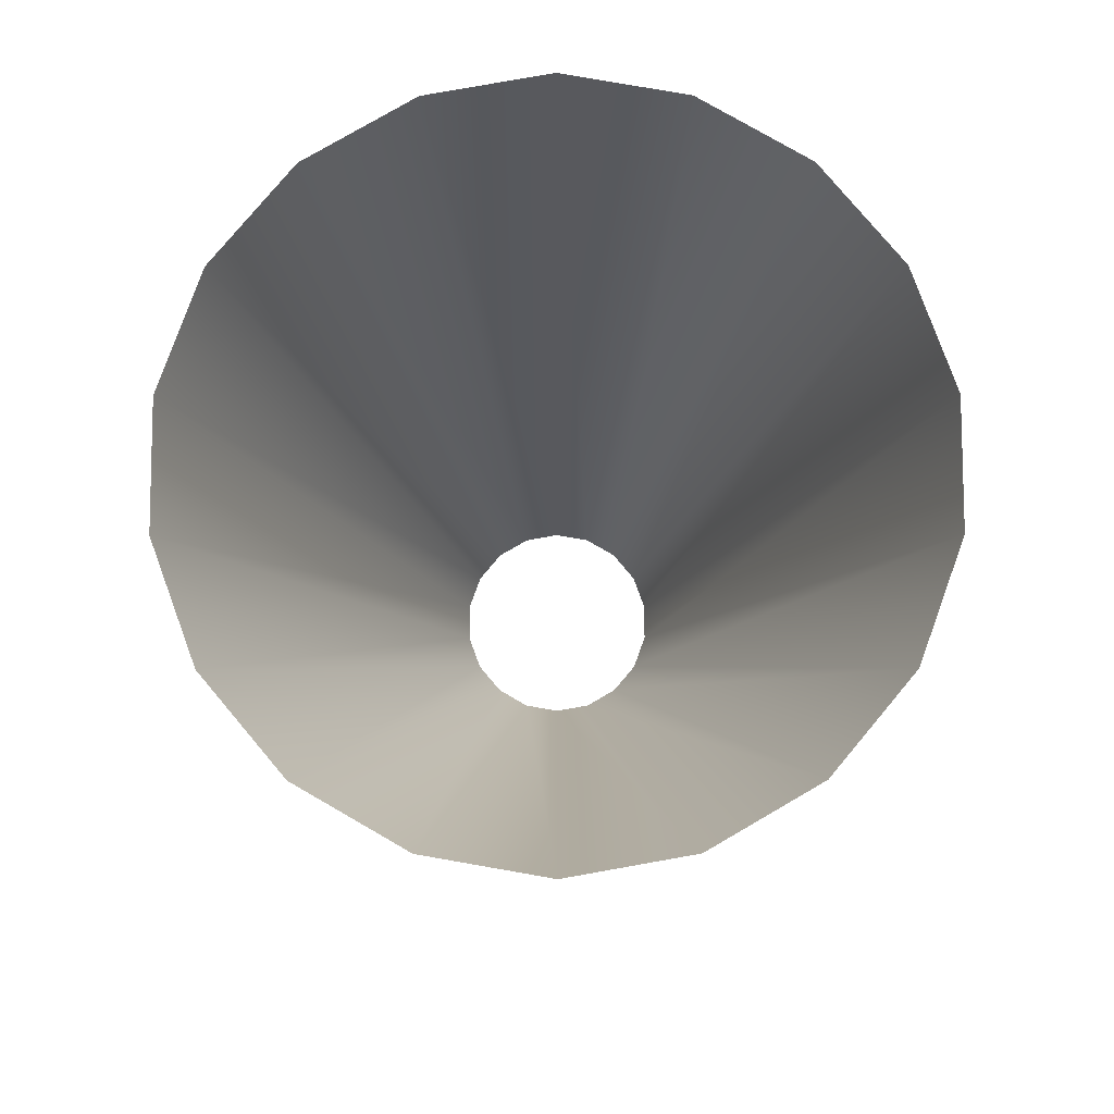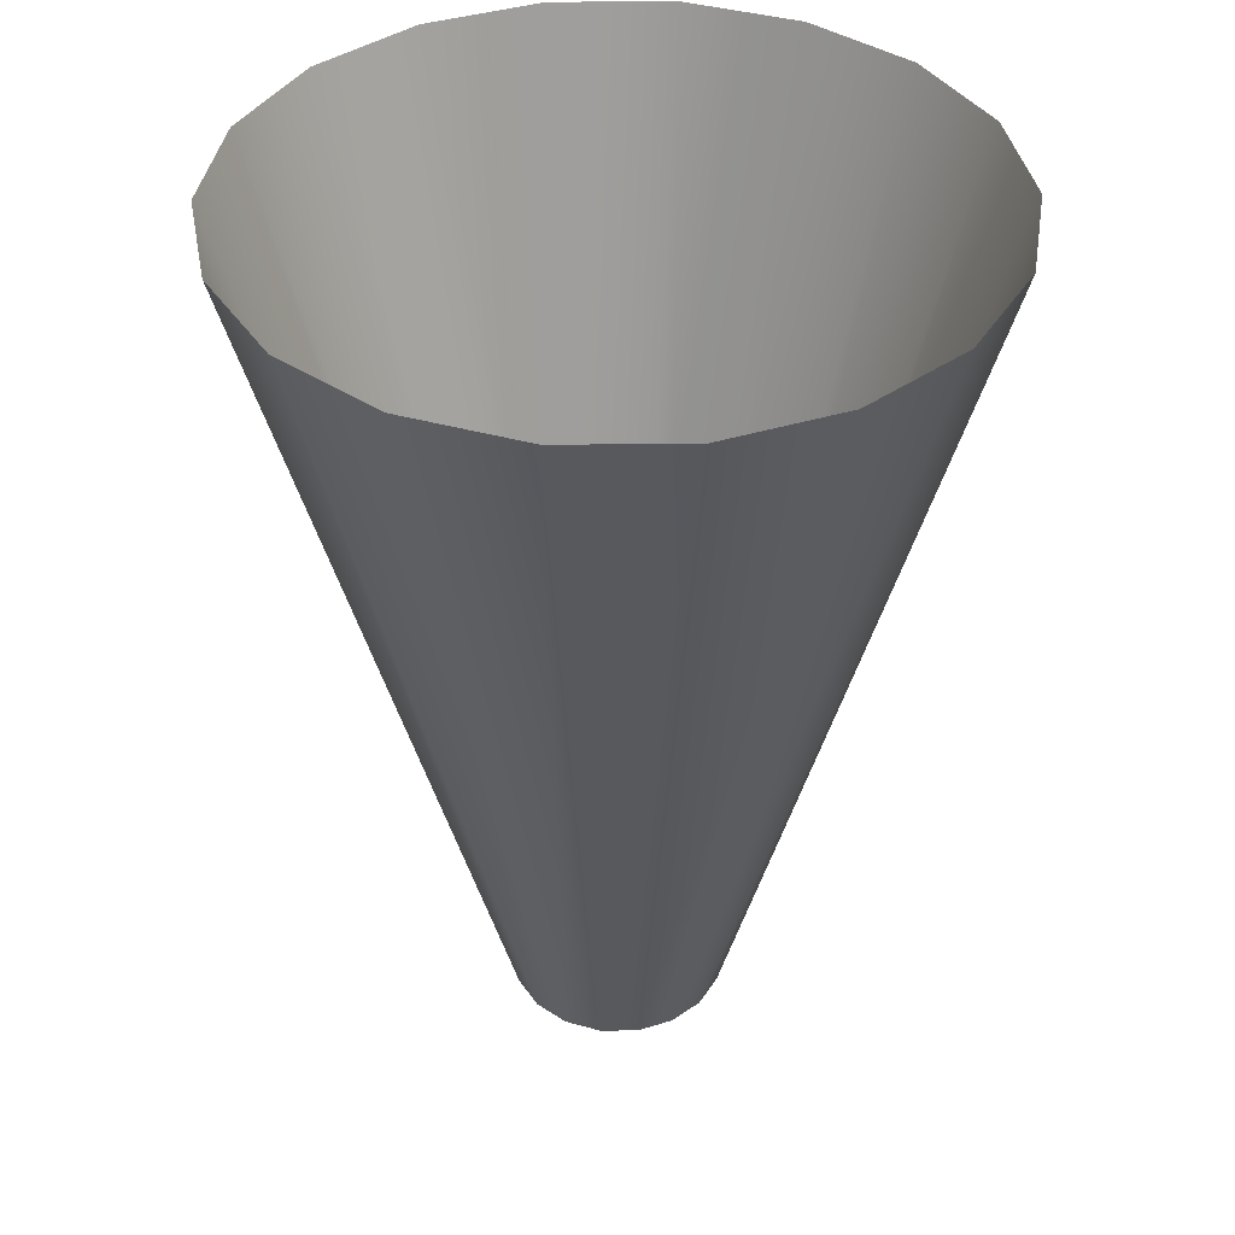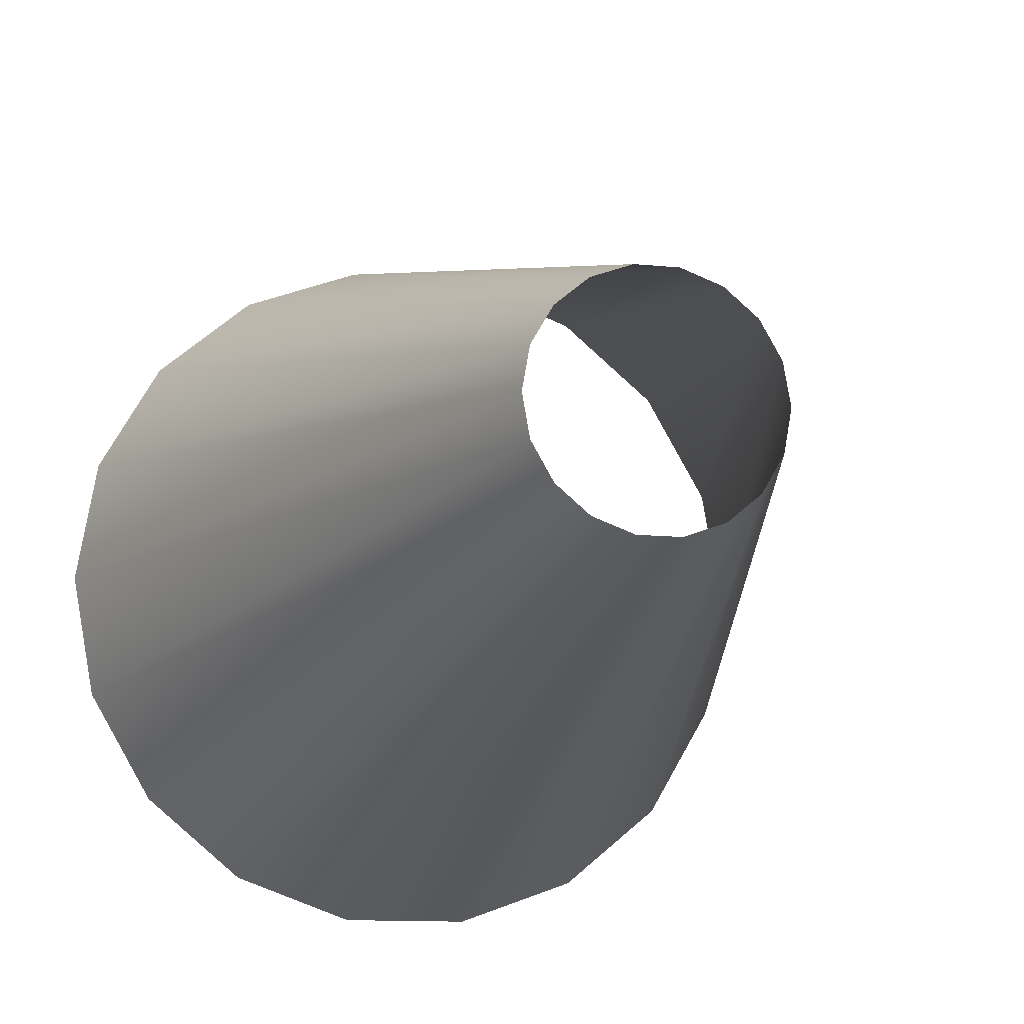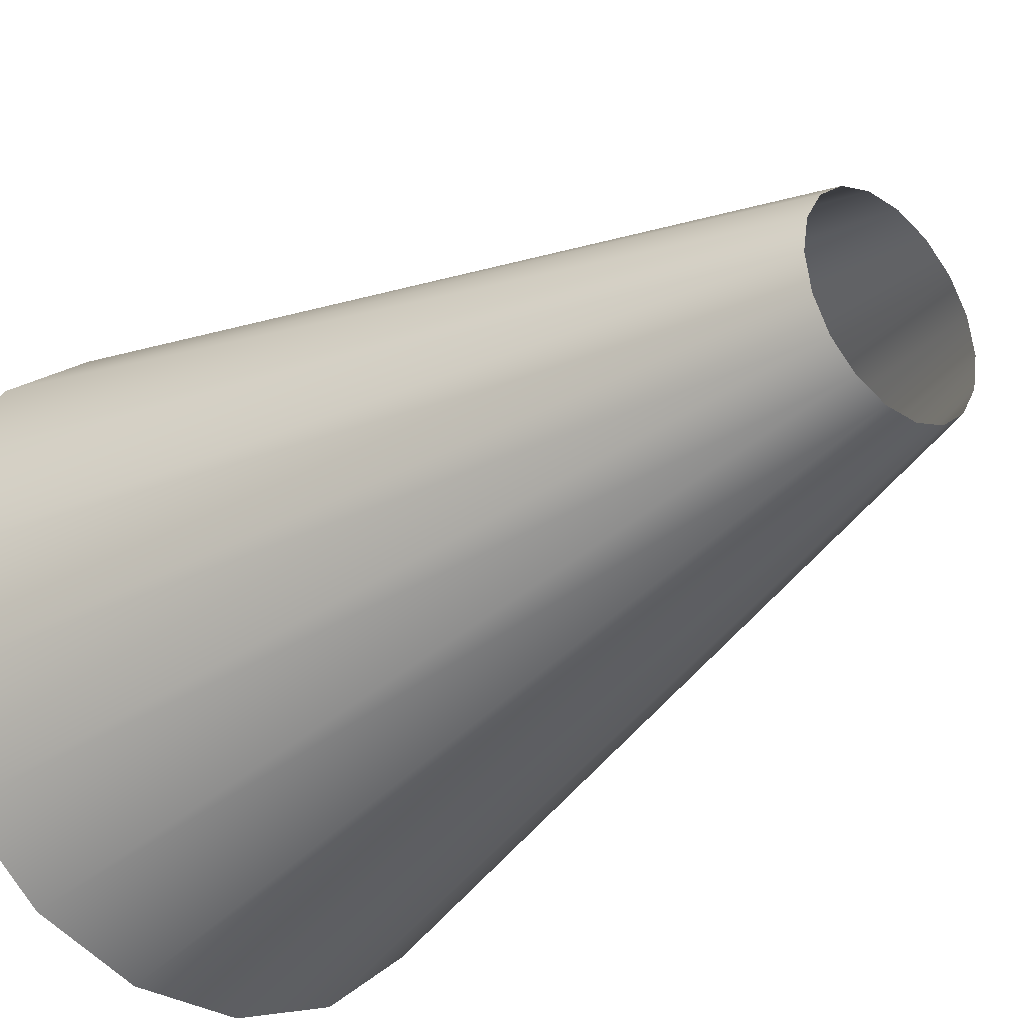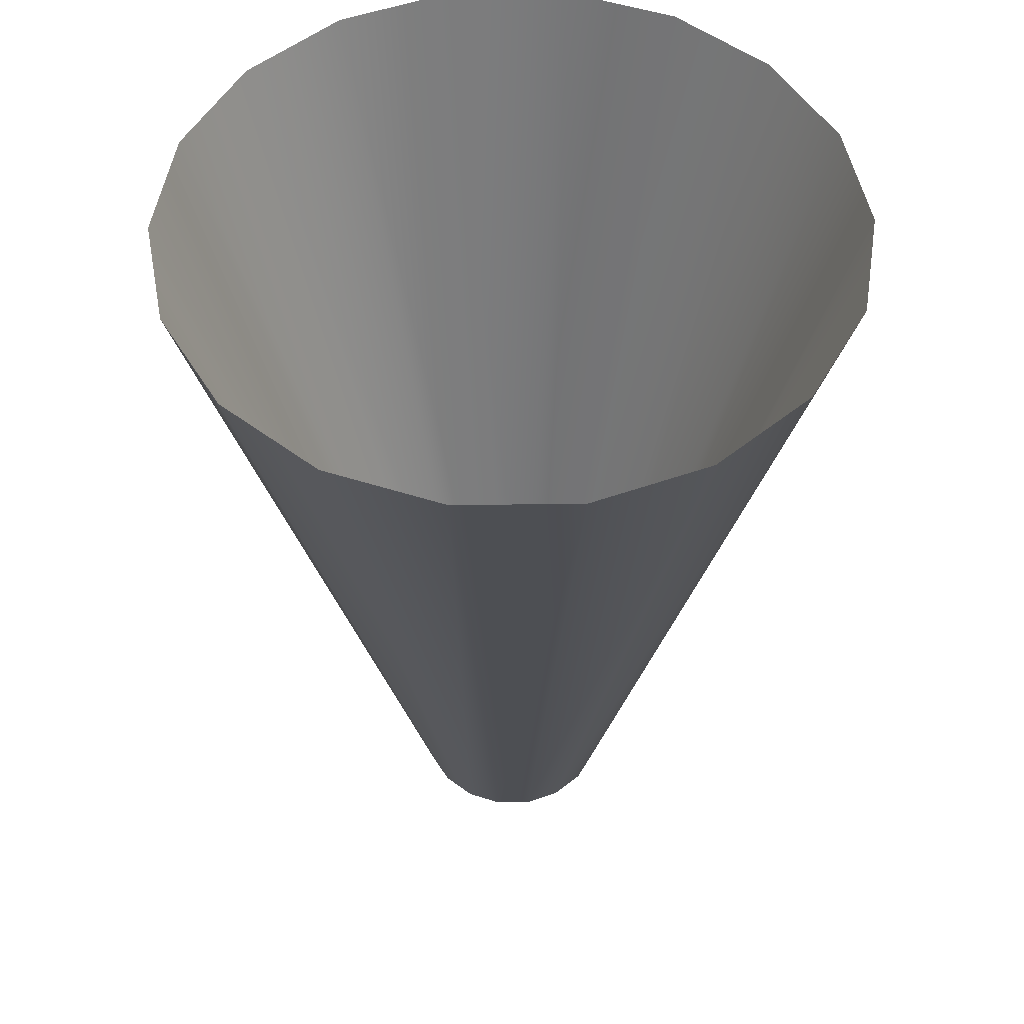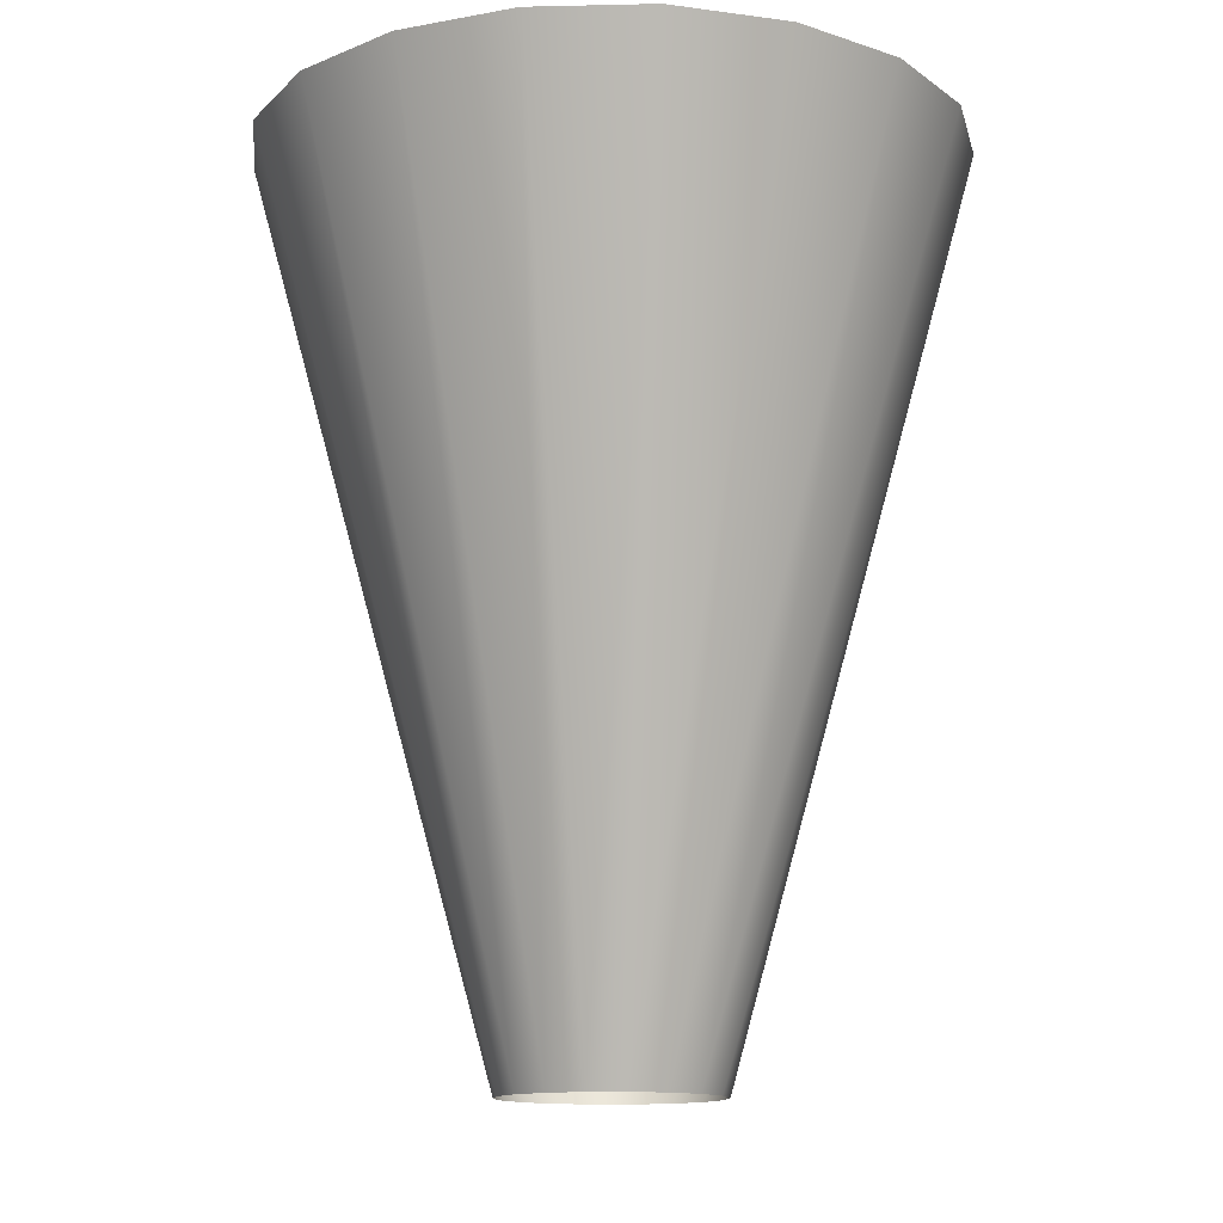
<metadata>
{"format":"obj","ext":"obj","renderer":"f3d","projection":"perspective","resolution":1024,"background":"white","views":[{"elev":79.9,"azim":-110.1,"up":"+Y"},{"elev":39.6,"azim":39.2,"up":"+Y"},{"elev":-11.3,"azim":-14.3,"up":"+Z"},{"elev":-30.9,"azim":-43.3,"up":"+Z"},{"elev":51.8,"azim":39.1,"up":"+Y"},{"elev":-13.1,"azim":-137.1,"up":"+Y"}]}
</metadata>
<code>
v  18.68 0 -0
v  17.56 0 -6.39
v  57.55 157 -20.95
v  61.24 157 -0
v  14.31 0 -12.01
v  46.91 157 -39.37
v  9.342 0 -16.18
v  30.62 157 -53.04
v  3.244 0 -18.4
v  10.63 157 -60.31
v  -3.244 0 -18.4
v  -10.63 157 -60.31
v  -9.342 0 -16.18
v  -30.62 157 -53.04
v  -14.31 0 -12.01
v  -46.91 157 -39.37
v  -17.56 0 -6.39
v  -57.55 157 -20.95
v  -18.68 0 -0
v  -61.24 157 -0
v  -17.56 0 6.39
v  -57.55 157 20.95
v  -14.31 0 12.01
v  -46.91 157 39.37
v  -9.342 0 16.18
v  -30.62 157 53.04
v  -3.244 0 18.4
v  -10.63 157 60.31
v  3.244 0 18.4
v  10.63 157 60.31
v  9.342 0 16.18
v  30.62 157 53.04
v  14.31 0 12.01
v  46.91 157 39.37
v  17.56 0 6.39
v  57.55 157 20.95
g Cylinder002
f 1 2 3 4
f 2 5 6 3
f 5 7 8 6
f 7 9 10 8
f 9 11 12 10
f 11 13 14 12
f 13 15 16 14
f 15 17 18 16
f 17 19 20 18
f 19 21 22 20
f 21 23 24 22
f 23 25 26 24
f 25 27 28 26
f 27 29 30 28
f 29 31 32 30
f 31 33 34 32
f 33 35 36 34
f 35 1 4 36

</code>
